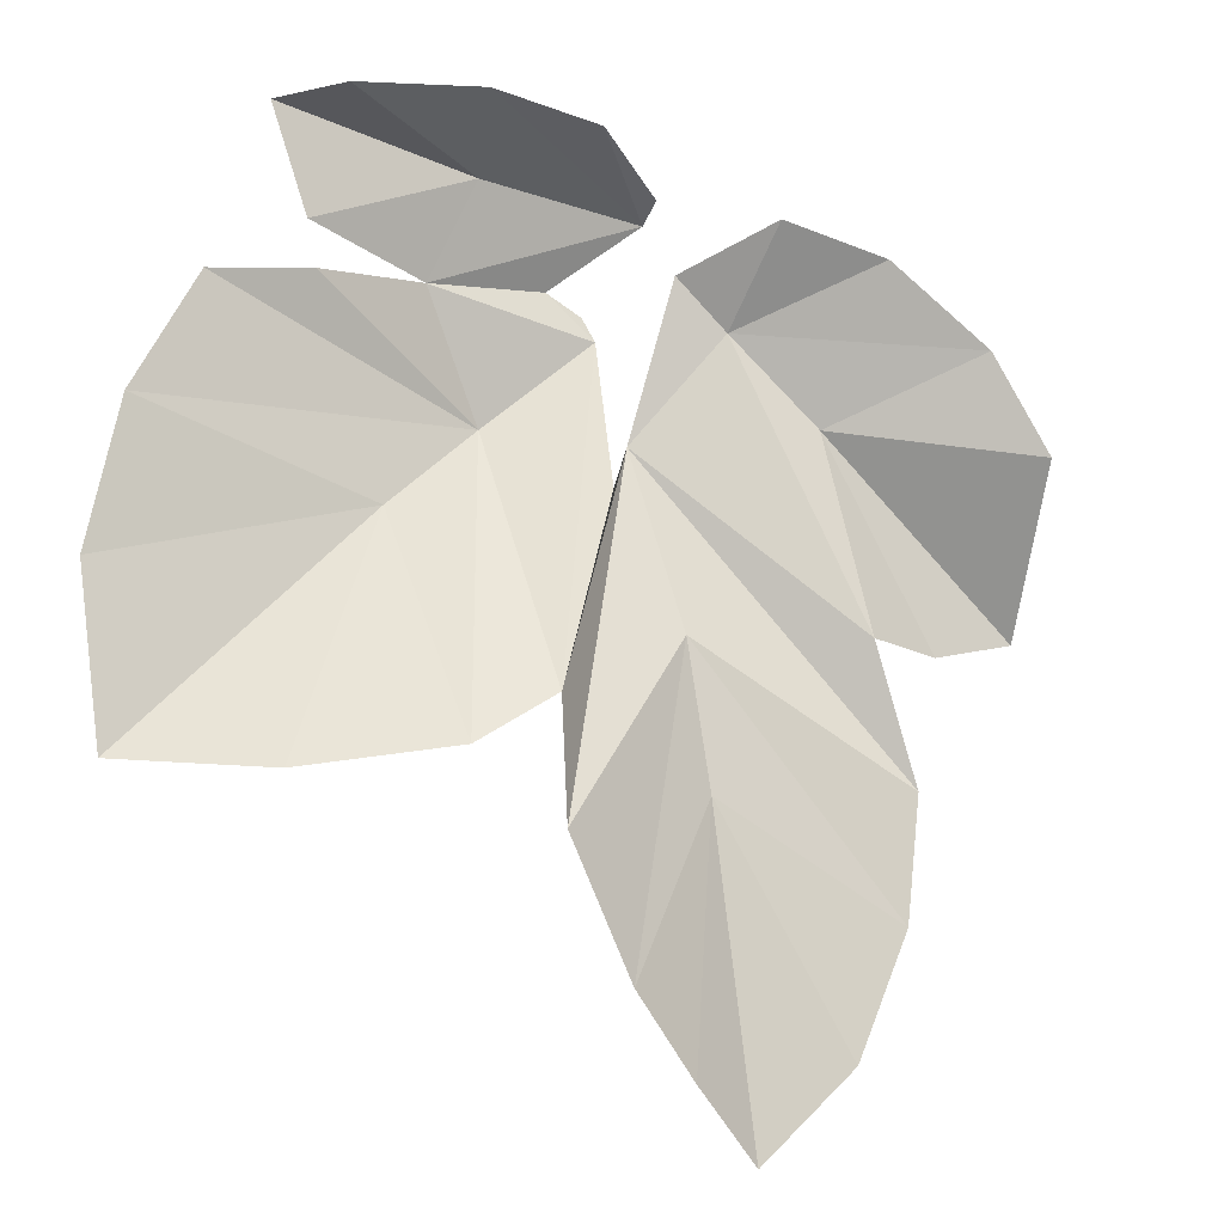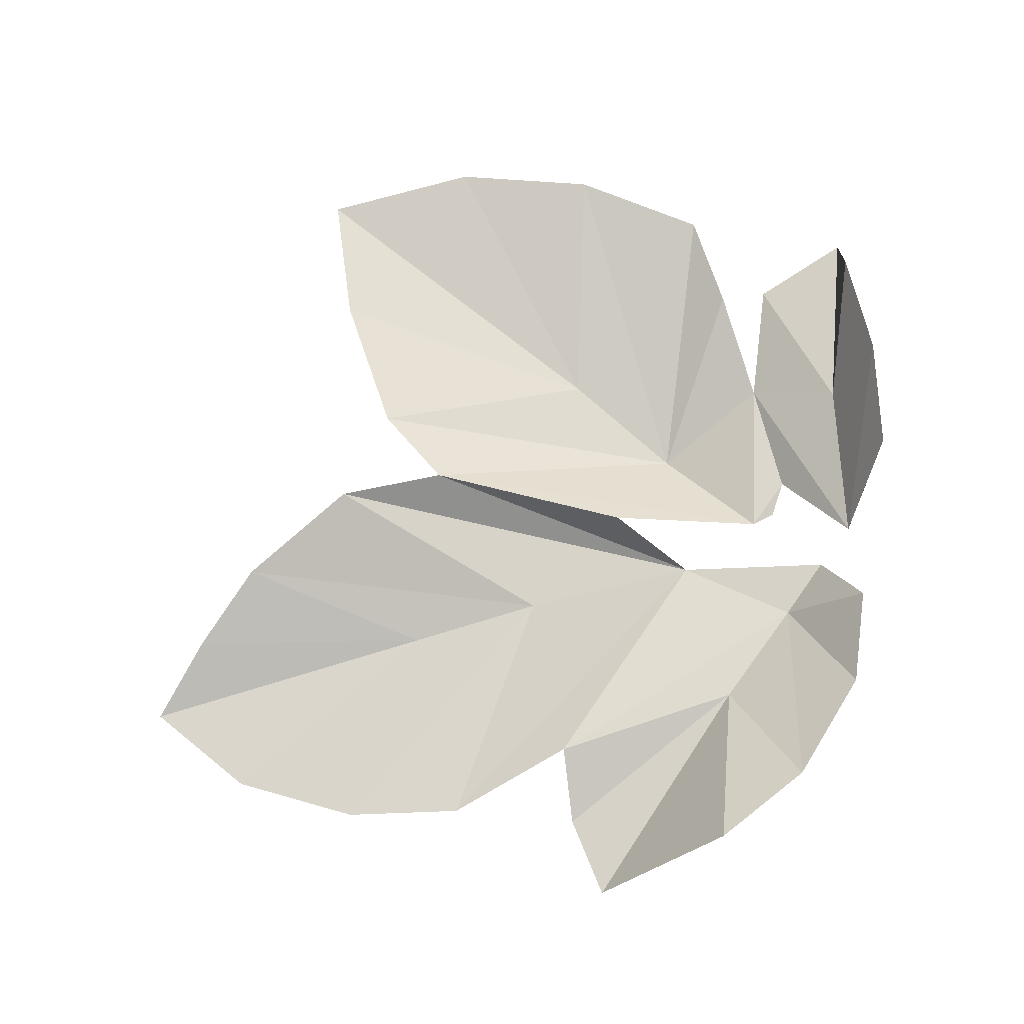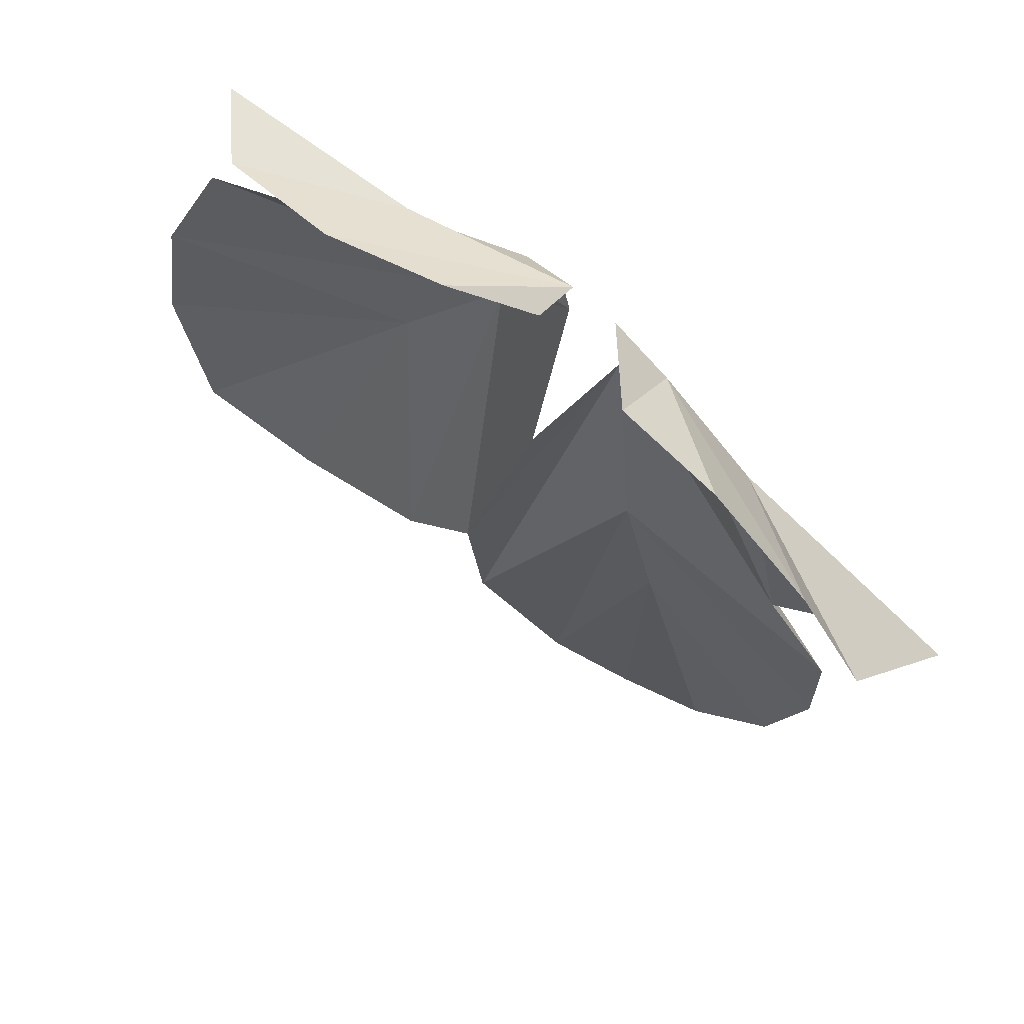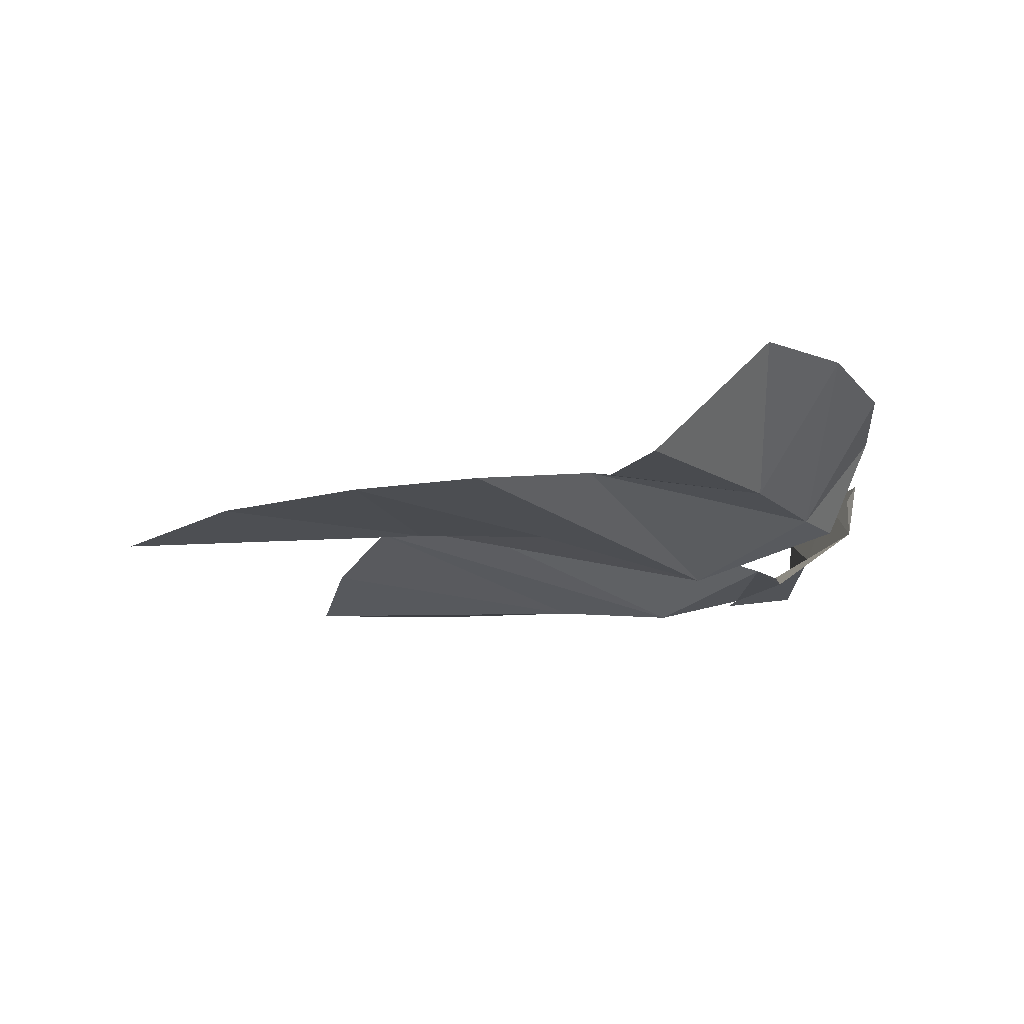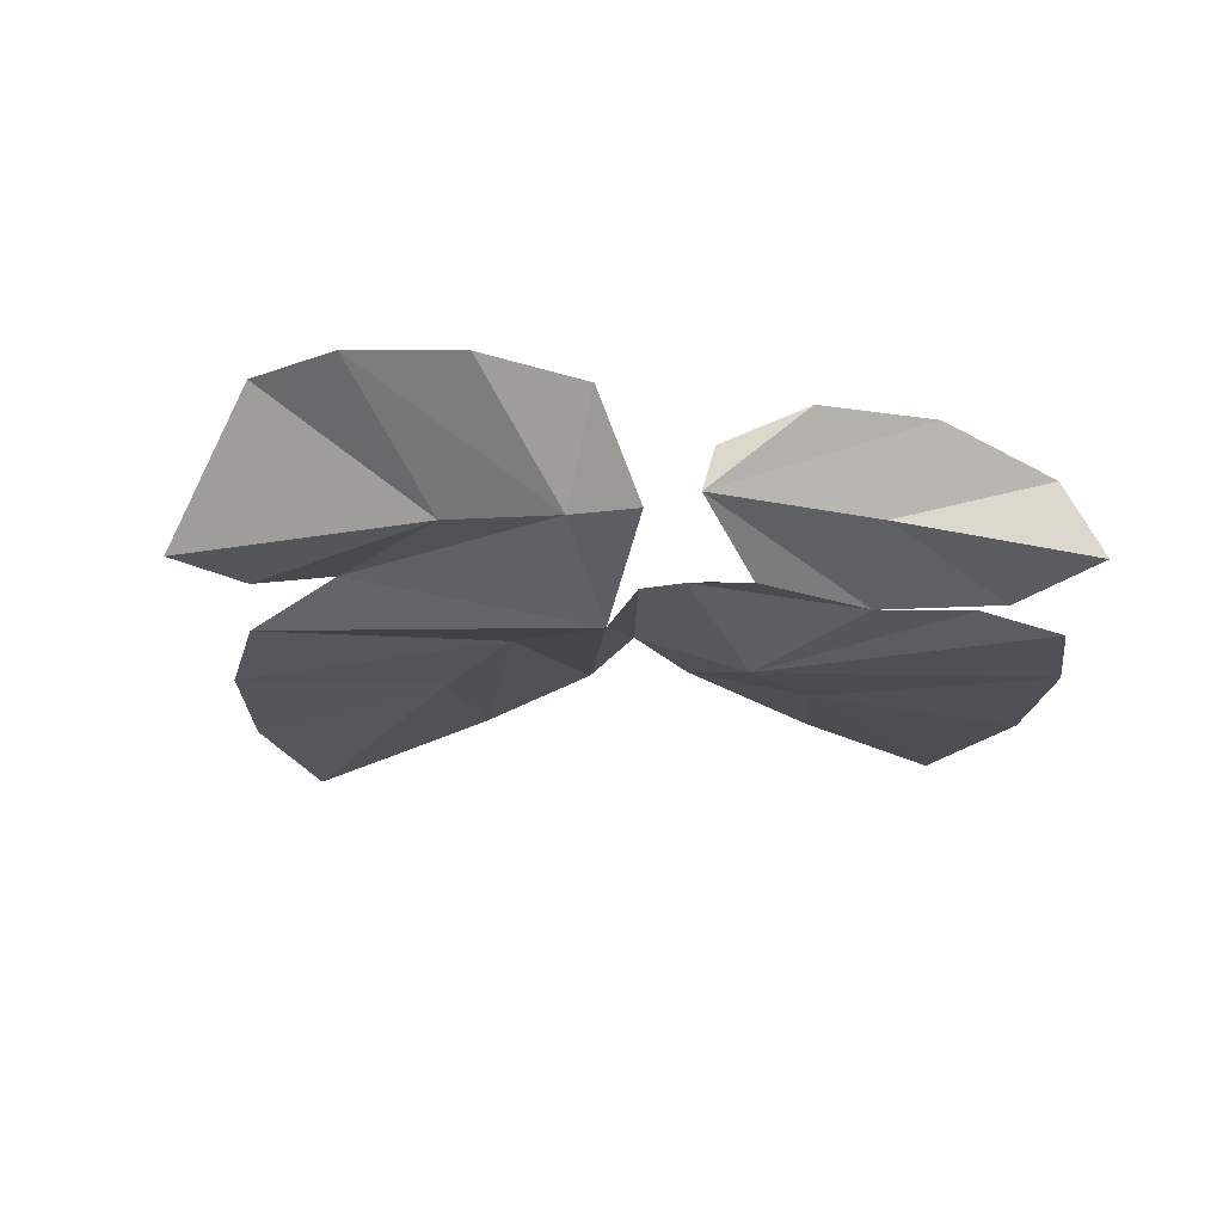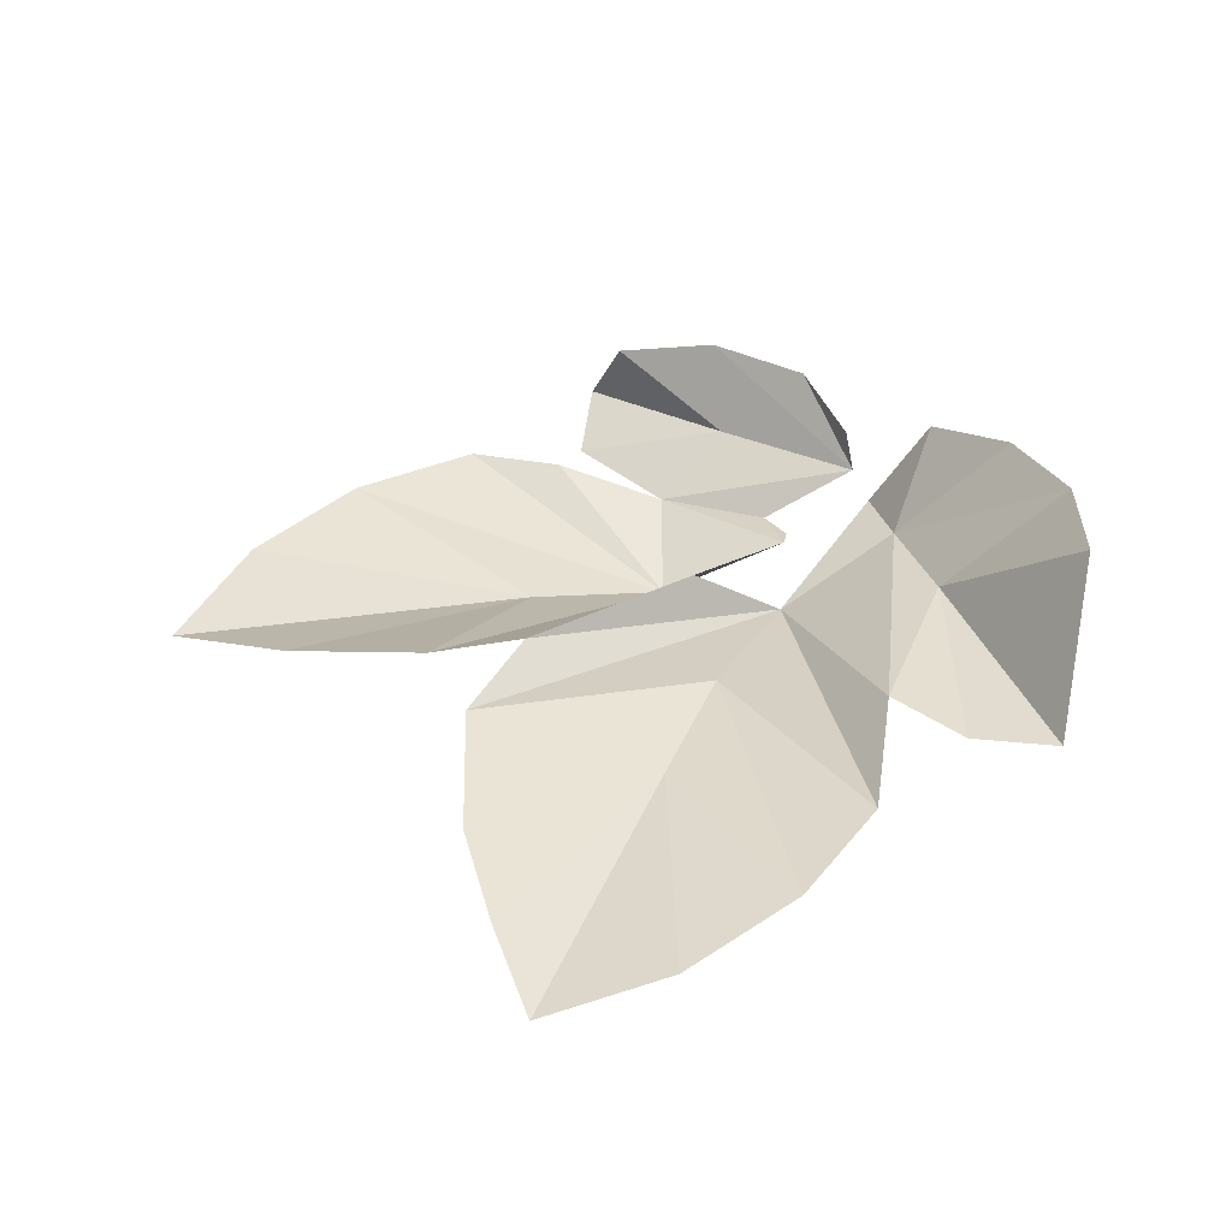
<metadata>
{"format":"obj","ext":"obj","renderer":"f3d","projection":"perspective","resolution":1024,"background":"white","views":[{"elev":-22.0,"azim":147.8,"up":"+Z"},{"elev":78.3,"azim":-94.6,"up":"+Y"},{"elev":60.4,"azim":-152.7,"up":"+Z"},{"elev":-9.7,"azim":-99.4,"up":"+Y"},{"elev":-18.2,"azim":-17.7,"up":"+Y"},{"elev":35.4,"azim":-146.9,"up":"+Y"}]}
</metadata>
<code>
o leaf2
v -0.1943 0.3009 -0.08237
v -0.2533 0.2864 -0.3659
v 0.3309 0.4941 0.7626
v -0.3792 0.2277 -0.9953
v -0.5594 0.2783 -0.8045
v -0.6548 0.3131 -0.5496
v -0.6673 0.3423 -0.3015
v -0.5484 0.3829 -0.0418
v -0.7144 0.3481 -0.03491
v -0.882 0.3668 0.01837
v -0.7865 0.621 0.2829
v -0.6625 0.6145 0.4703
v -0.4637 0.5773 0.6186
v -0.261 0.5255 0.6661
v -0.1557 0.3334 0.6087
v -0.0769 0.3457 0.6815
v -0.05296 0.4298 0.687
v 0.09892 0.494 0.76
v 0.5646 0.4195 0.7356
v 0.6474 0.2808 0.7466
v 0.5518 0.2479 0.5553
v 0.3055 0.2291 0.5078
v 0.5411 0.2693 0.4509
v 0.7432 0.2569 0.3988
v 0.8702 0.2617 0.1339
v 0.9199 0.2474 -0.1631
v 0.8624 0.2375 -0.4889
v 0.5752 0.3036 -0.4717
v 0.2757 0.3717 -0.3954
v 0.1207 0.3986 -0.2822
v 0.09731 0.3811 -0.5119
v -0.06403 0.3309 -0.7464
v -0.2189 0.2814 -0.879
v -0.1229 0.2187 0.298
v -0.03022 0.2576 0.4691
v -0.008678 0.2449 0.5191
v 0.06655 0.2411 0.5514
v 0.158 0.1652 0.2823
v 0.359 0.1955 0.07676
v 0.26 0.331 0.6843
v -0.2657 0.3406 0.5166
v -0.4515 0.3673 0.3552
v -0.007587 0.3566 0.1347
f 2 32 33
f 33 4 2
f 4 5 2
f 34 41 15
f 30 31 34
f 2 6 1
f 6 2 5
f 36 37 35
f 22 40 21
f 20 40 19
f 35 38 30
f 15 41 14
f 1 32 2
f 32 1 31
f 1 6 7
f 7 8 34
f 34 1 7
f 34 31 1
f 30 38 29
f 30 43 35
f 35 37 22
f 22 23 38
f 38 35 22
f 38 23 24
f 24 25 38
f 39 25 26
f 29 39 28
f 38 25 39
f 29 38 39
f 28 39 27
f 26 27 39
f 21 40 20
f 19 40 3
f 3 40 16
f 40 22 16
f 16 22 37
f 16 17 18
f 18 3 16
f 14 41 13
f 13 41 12
f 41 8 42
f 12 42 11
f 42 9 10
f 12 41 42
f 11 42 10
f 42 8 9
f 34 43 30
f 41 34 8

</code>
